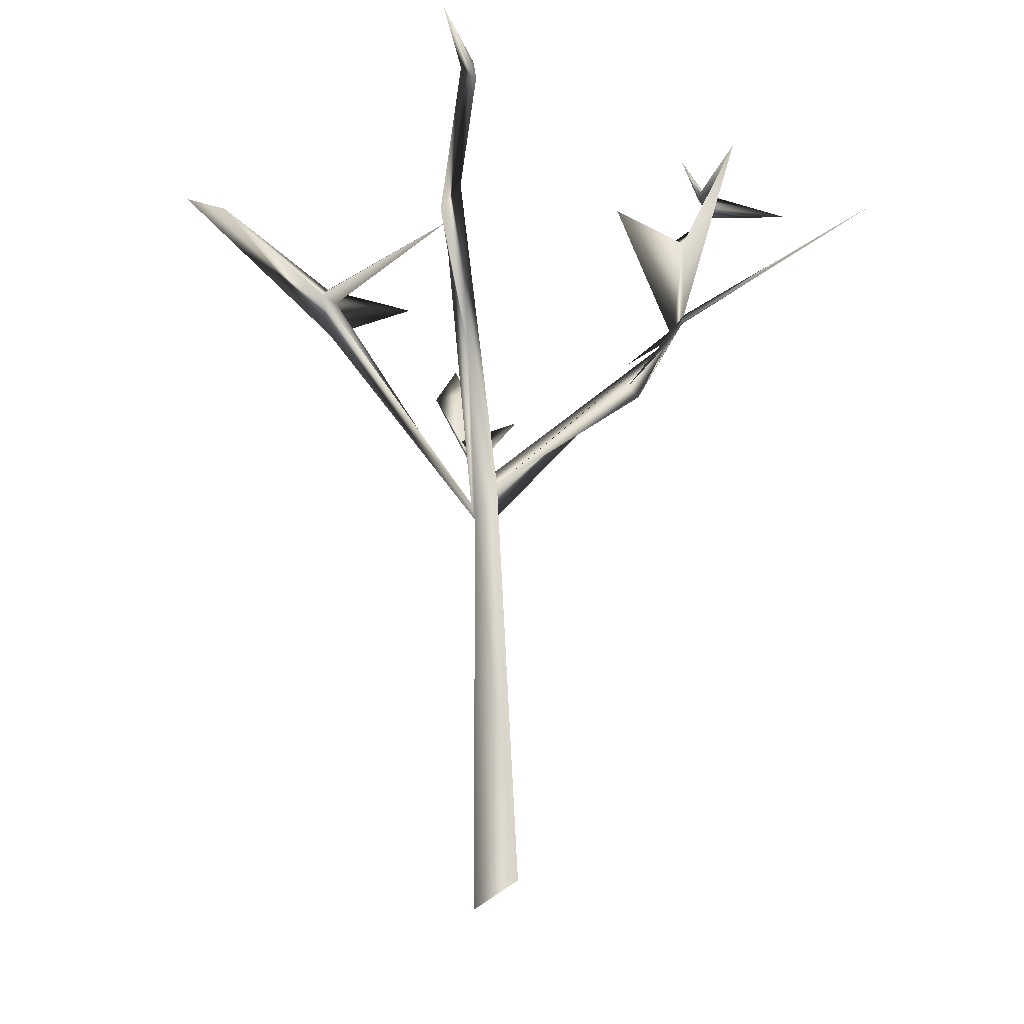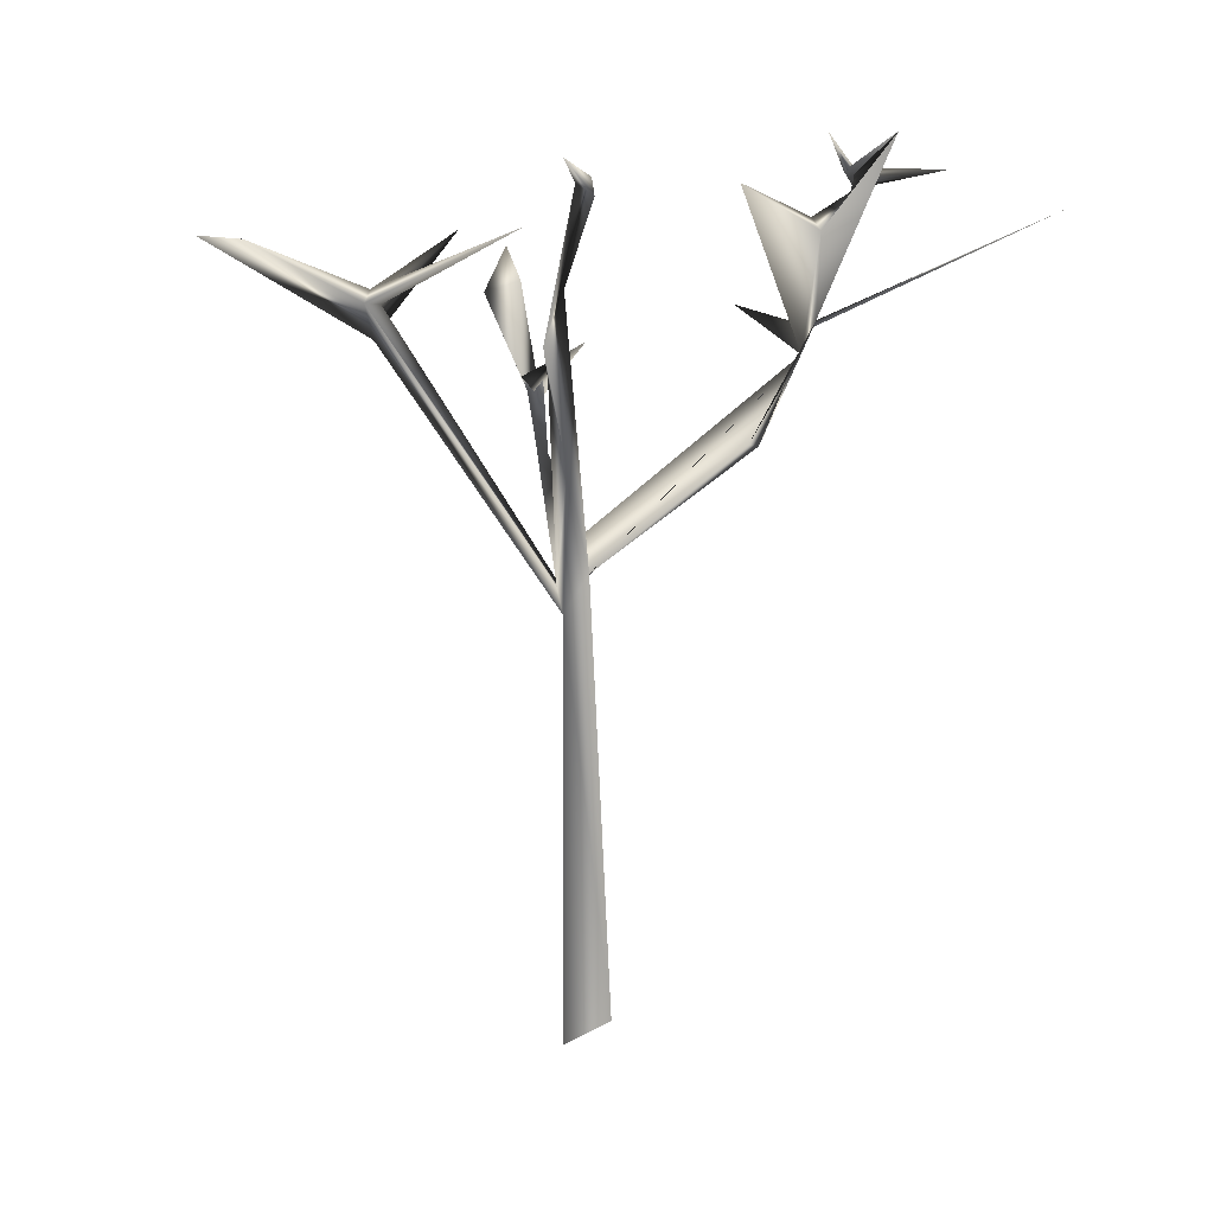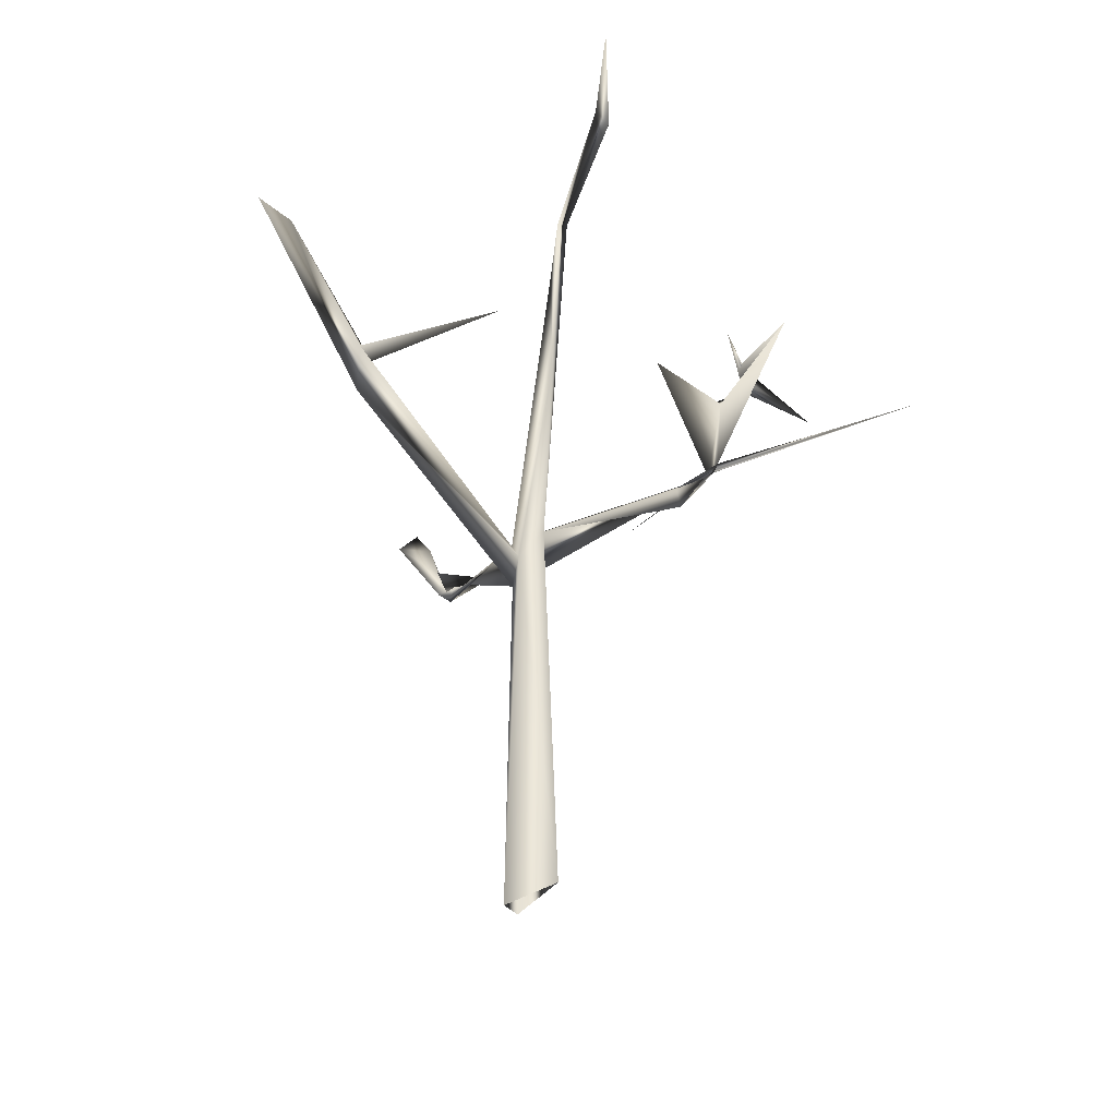
<metadata>
{"format":"obj","ext":"obj","renderer":"f3d","projection":"perspective","resolution":1024,"background":"white","views":[{"elev":-23.1,"azim":69.8,"up":"+Y"},{"elev":10.1,"azim":63.9,"up":"+Y"},{"elev":-47.6,"azim":50.6,"up":"+Y"}]}
</metadata>
<code>
o Cube.003_Cube.005
v 5.445 0.01867 -0.000576
v 5.462 -0.001703 -0.000576
v 5.442 -0.01867 0.000576
v 5.425 0.001703 0.000576
v 5.028 0.2629 1.715
v 5.044 0.2493 1.715
v 5.031 0.2347 1.724
v 5.016 0.2483 1.724
v 6.043 0.08814 2.144
v 6.034 0.06934 2.144
v 6.023 0.07449 2.161
v 6.032 0.09329 2.161
v 4.679 0.03256 1.524
v 4.671 0.05185 1.524
v 4.676 0.0541 1.544
v 4.684 0.0348 1.544
v 6.309 -0.2919 1.116
v 6.298 -0.3096 1.116
v 6.303 -0.313 1.136
v 6.314 -0.2953 1.136
v 5.878 -0.2468 1.491
v 5.862 -0.2342 1.491
v 5.872 -0.2205 1.503
v 5.889 -0.233 1.503
v 6.441 -0.1484 1.538
v 6.438 -0.1691 1.538
v 6.427 -0.1676 1.555
v 6.43 -0.1469 1.555
v 5.159 0.2777 2.453
v 5.152 0.2974 2.453
v 5.162 0.3009 2.471
v 5.169 0.2812 2.471
v 5.559 0.3802 2.819
v 5.554 0.3597 2.819
v 5.534 0.3637 2.823
v 5.538 0.3842 2.823
v 6.006 -0.09884 1.228
v 5.992 -0.121 1.228
v 5.999 -0.1252 1.253
v 6.011 -0.1085 1.254
v 6.028 -0.1124 1.22
v 6.02 -0.1383 1.244
v 6.034 -0.1165 1.244
v 4.929 0.1343 1.443
v 4.919 0.1583 1.443
v 4.925 0.1611 1.468
v 4.935 0.1371 1.468
v 4.958 0.1851 1.47
v 4.978 0.1683 1.47
v 4.963 0.1502 1.48
v 4.943 0.167 1.48
v 5.627 0.2939 1.826
v 5.616 0.2704 1.826
v 5.602 0.2768 1.848
v 5.614 0.3004 1.848
v 5.566 0.2979 1.839
v 5.58 0.32 1.839
v 5.601 0.3063 1.848
v 5.586 0.2841 1.848
v 5.438 0.3823 2.259
v 5.452 0.4044 2.259
v 5.473 0.3907 2.269
v 5.459 0.3685 2.269
v 5.51 0.03459 1.037
v 5.504 0.008861 1.037
v 5.491 0.016 1.065
v 5.499 0.04032 1.06
v 5.534 0.02862 1.047
v 5.527 0.00289 1.047
v 5.518 0.005329 1.072
v 5.524 0.03106 1.072
v 5.962 -0.07886 1.227
v 5.956 -0.1046 1.227
v 5.946 -0.1022 1.252
v 5.953 -0.07642 1.252
v 5.472 0.04938 1.062
v 5.464 0.02505 1.067
v 5.478 0.06227 1.083
v 5.502 0.052 1.083
v 5.493 0.02908 1.093
v 5.468 0.03936 1.093
v 5.58 0.3053 1.79
v 5.604 0.295 1.79
v 5.595 0.2721 1.799
v 5.57 0.2824 1.799
v 5.447 0.02294 1.044
v 5.453 0.0487 1.044
v 5.427 0.02793 1.06
v 5.433 0.05368 1.06
v 5.449 0.04985 1.081
v 5.442 0.0241 1.081
v 4.962 0.1426 1.421
v 4.969 0.1684 1.421
v 4.984 0.1645 1.442
v 4.978 0.1388 1.442
v 5.479 0.04687 1.013
v 5.496 0.02649 1.013
v 5.476 0.00952 1.014
v 5.459 0.0299 1.014
v 5.972 -0.1266 1.267
v 5.951 -0.1111 1.267
v 5.964 -0.09399 1.282
v 5.984 -0.1096 1.282
v 6.013 -0.08803 1.256
v 5.996 -0.1121 1.278
v 5.999 -0.08613 1.278
v 6.036 -0.09123 1.271
v 6.033 -0.1169 1.271
v 6.019 -0.115 1.293
v 5.421 0.368 2.293
v 5.412 0.3925 2.293
v 5.424 0.3968 2.315
v 5.436 0.3761 2.319
v 5.399 0.3604 2.306
v 5.402 0.3888 2.328
v 5.411 0.3646 2.328
v 5.469 0.4006 2.319
v 5.464 0.3749 2.319
v 5.444 0.4056 2.323
v 5.469 0.3741 2.346
v 5.444 0.379 2.351
v 5.449 0.4044 2.351
f 117 62 61
f 63 110 60
f 63 118 110
f 118 113 110
f 113 119 112
f 39 40 105
f 100 103 24 21
f 47 44 95 50
f 59 56 85
f 20 17 41 43
f 101 74 73
f 54 84 53
f 95 44 92
f 46 51 48
f 77 86 66
f 76 67 64 96
f 38 100 101 73
f 43 41 37 40
f 42 43 40 39
f 36 35 34 33
f 32 31 30 29
f 119 61 111 112
f 28 27 26 25
f 24 23 22 21
f 87 76 96
f 20 19 18 17
f 75 106 104 72
f 45 46 48 93
f 16 15 14 13
f 86 99 98
f 12 11 10 9
f 8 7 6 5
f 66 86 98 65
f 96 64 97
f 1 2 3 4
f 57 52 83 82
f 118 63 62 117
f 56 57 82 85
f 37 38 73 72
f 92 44 45 93
f 54 59 85 84
f 53 84 83 52
f 48 49 94 93
f 49 50 95 94
f 60 110 111 61
f 86 87 96 99
f 101 102 75 74
f 47 50 51 46
f 103 106 75 102
f 64 65 98 97
f 39 105 100 38
f 57 58 55 52
f 58 59 54 55
f 104 40 37 72
f 105 106 103 100
f 45 44 13 14
f 78 81 85 82
f 47 46 15 16
f 44 47 16 13
f 48 51 8 5
f 51 50 7 8
f 49 48 5 6
f 114 116 32 29
f 52 55 12 9
f 53 52 9 10
f 111 110 114 29 30
f 71 70 74 75
f 58 57 61 62
f 121 120 34 35
f 60 61 57 56
f 56 59 63 60
f 69 70 66 65
f 70 71 67 66
f 71 68 64 67
f 107 104 106 28 25
f 68 71 75 72
f 50 49 6 7
f 78 79 67 76
f 79 80 66 67
f 80 81 77 66
f 81 78 76 77
f 81 80 84 85
f 80 79 83 84
f 59 58 62 63
f 109 108 26 27
f 89 90 76 87
f 90 91 77 76
f 91 88 86 77
f 54 53 10 11
f 95 92 88 91
f 90 89 93 94
f 4 3 98 99
f 2 1 96 97
f 42 39 38 18 19
f 79 78 82 83
f 46 45 14 15
f 70 69 73 74
f 102 101 22 23
f 1 4 99 96
f 3 2 97 98
f 19 20 43 42
f 23 24 103 102
f 101 100 21 22
f 107 108 40 104
f 108 109 105 40
f 122 121 35 36
f 106 105 109 27 28
f 69 65 64 68 72 73
f 38 37 41 17 18
f 55 54 11 12
f 108 107 25 26
f 91 90 94 95
f 115 116 113 112
f 116 114 110 113
f 116 115 31 32
f 115 112 111 30 31
f 89 87 86 88 92 93
f 120 121 113 118
f 121 122 119 113
f 117 61 119 122 36 33
f 33 34 120 118 117
o Cube.002_Cube.004
v 2.882 -0.02604 -0.002914
v 2.869 0.01295 -0.002914
v 2.908 0.02604 0.002914
v 2.921 -0.01295 0.002914
v 2.16 -0.3365 1.8
v 2.147 -0.2973 1.8
v 2.18 -0.287 1.823
v 2.193 -0.3262 1.822
v 2.913 -0.1597 1.851
v 2.904 -0.1999 1.85
v 2.865 -0.1918 1.858
v 2.873 -0.1516 1.859
v 3.94 -0.1087 1.952
v 3.941 -0.1291 1.952
v 3.928 -0.1291 1.968
v 3.927 -0.1088 1.967
v 3.362 -0.1299 1.446
v 3.363 -0.1711 1.447
v 3.343 -0.1709 1.483
v 3.343 -0.1297 1.483
v 2.007 -0.3901 2.341
v 2.002 -0.3757 2.341
v 2.016 -0.3714 2.346
v 2.021 -0.3857 2.345
v 3.2 -0.2083 2.745
v 3.2 -0.2287 2.745
v 3.184 -0.2287 2.757
v 3.184 -0.2083 2.757
v 2.657 -0.2287 2.519
v 2.657 -0.2083 2.519
v 2.663 -0.2083 2.538
v 2.663 -0.2287 2.538
v 2.796 -0.05527 0.6351
v 2.782 -0.01647 0.6375
v 2.821 -0.003444 0.6442
v 2.834 -0.04225 0.6417
v 2.916 -0.2335 2.427
v 2.916 -0.2035 2.427
v 2.926 -0.2035 2.456
v 2.926 -0.2335 2.456
v 2.993 -0.2034 2.453
v 2.993 -0.2336 2.453
v 2.968 -0.2336 2.471
v 2.968 -0.2034 2.471
v 2.687 -0.1739 1.291
v 2.675 -0.1345 1.291
v 2.71 -0.123 1.322
v 2.711 -0.1628 1.322
v 2.659 -0.1824 1.317
v 2.647 -0.143 1.317
v 2.674 -0.1348 1.348
v 2.686 -0.1741 1.348
v 2.191 -0.327 1.769
v 2.178 -0.2877 1.769
v 2.205 -0.2794 1.8
v 2.217 -0.3188 1.8
v 2.756 -0.1245 1.311
v 2.752 -0.1653 1.311
v 2.767 -0.1299 1.35
v 2.759 -0.1702 1.35
v 2.721 -0.1623 1.362
v 2.729 -0.122 1.362
v 2.972 -0.204 2.399
v 2.965 -0.2351 2.397
v 2.934 -0.2286 2.401
v 2.941 -0.1976 2.403
v 3.417 -0.1279 1.494
v 3.418 -0.1672 1.495
v 3.393 -0.1672 1.525
v 3.392 -0.128 1.524
v 2.767 -0.1216 1.271
v 2.767 -0.1628 1.271
v 2.807 -0.1222 1.283
v 2.806 -0.1633 1.283
v 2.794 -0.1632 1.322
v 2.795 -0.122 1.322
v 3.319 -0.1293 1.433
v 3.319 -0.1705 1.433
v 3.307 -0.1703 1.473
v 3.308 -0.1292 1.473
v 2.139 -0.344 1.873
v 2.127 -0.3081 1.874
v 2.161 -0.2972 1.886
v 2.173 -0.3331 1.885
v 2.715 -0.1602 1.233
v 2.701 -0.1218 1.238
v 2.739 -0.1089 1.245
v 2.753 -0.1473 1.241
f 166 161 162 165
f 160 161 188
f 163 164 186 185
f 188 163 185
f 161 166 163 188
f 179 193 209 169
f 165 162 186 164
f 154 153 152 151
f 168 208 207 167
f 169 209 208 168
f 194 180 167 207
f 210 194 207
f 150 149 148 147
f 146 145 144 143
f 138 137 136 135
f 123 124 125 126
f 180 170 167
f 193 194 210 209
f 159 187 186 162
f 160 188 187 159
f 161 160 152 153
f 151 152 160 159
f 162 161 153 154
f 154 151 159 162
f 164 163 147 148
f 166 165 149 150
f 148 149 165 164
f 183 182 132 133
f 172 173 169 168
f 173 174 170 169
f 174 171 167 170
f 150 147 163 166
f 189 139 142 192 138 135
f 188 185 131 134
f 127 128 176 175
f 197 196 200 140 141 201
f 129 130 178 177
f 177 173 172 176 128 129
f 181 182 180 179
f 182 183 170 180
f 183 184 169 170
f 184 181 179 169
f 124 123 155 156
f 185 186 132 131
f 203 127 130 206 146 143
f 184 183 133 134
f 171 174 178 130 127 175
f 157 156 208 209
f 133 132 186 187
f 189 190 140 139
f 205 129 128 204 144 145
f 191 192 142 141
f 181 184 134 131
f 192 191 137 138
f 174 173 177 178
f 135 136 190 189
f 196 197 180 194
f 197 198 179 180
f 198 195 193 179
f 199 200 196 194 193 195
f 172 168 167 171 175 176
f 139 140 200 199
f 195 198 202 142 139 199
f 141 142 202 201
f 182 181 131 132
f 203 204 128 127
f 205 206 130 129
f 191 141 140 190 136 137
f 206 205 145 146
f 143 144 204 203
f 123 126 158 155
f 134 133 187 188
f 158 157 209 210
f 156 155 207 208
f 126 125 157 158
f 198 197 201 202
f 210 207 155 158
f 125 124 156 157
o Cube.001_Cube.002
v 0.02948 -0.03094 -0.008569
v -0.02938 -0.03104 -0.008569
v -0.02947 0.02527 0.008569
v 0.02938 0.02537 0.008569
v 0.7112 -0.1858 1.382
v 0.7201 -0.2173 1.384
v 0.6989 -0.2215 1.409
v 0.6899 -0.19 1.406
v -0.7786 -0.002638 3.308
v -0.7734 0.005989 3.306
v -0.7668 0.003382 3.314
v -0.772 -0.005245 3.315
v 0.2461 -0.3969 3.101
v 0.2447 -0.4088 3.101
v 0.2361 -0.4078 3.109
v 0.2375 -0.3959 3.109
v -1.097 -0.1562 1.707
v -1.094 -0.1397 1.706
v -1.084 -0.141 1.719
v -1.087 -0.1575 1.72
v -0.5597 -0.288 1.225
v -0.5532 -0.2421 1.224
v -0.5303 -0.2446 1.264
v -0.5369 -0.2905 1.265
v 0.9312 -0.04194 1.777
v 0.9356 -0.05338 1.779
v 0.9255 -0.05594 1.786
v 0.9212 -0.0445 1.784
v 0.1442 -0.5259 2.052
v 0.1399 -0.5385 2.052
v 0.1317 -0.5357 2.062
v 0.1361 -0.5231 2.062
v -0.4984 -0.2412 2.967
v -0.491 -0.2263 2.965
v -0.4799 -0.2308 2.977
v -0.4873 -0.2456 2.978
v 0.02998 -0.3341 0.9876
v -0.02888 -0.3342 0.9876
v -0.02897 -0.2779 1.005
v 0.02988 -0.2778 1.005
v 0.08198 -0.2806 1.062
v 0.09134 -0.336 1.062
v 0.06736 -0.34 1.113
v 0.05799 -0.2847 1.113
v 0.6788 -0.1909 1.365
v 0.6844 -0.2244 1.365
v 0.6699 -0.2268 1.395
v 0.6642 -0.1933 1.395
v -0.1421 -0.4401 1.91
v -0.1127 -0.4087 1.91
v -0.0817 -0.4376 1.917
v -0.1111 -0.4691 1.917
v -0.219 -0.3551 2.605
v -0.2028 -0.3378 2.605
v -0.1857 -0.3537 2.609
v -0.2019 -0.3711 2.609
v -0.1681 -0.3444 2.654
v -0.1707 -0.3666 2.654
v -0.1867 -0.3648 2.67
v -0.1842 -0.3426 2.67
v -0.6252 -0.2722 1.283
v -0.6177 -0.2299 1.281
v -0.07109 -0.3444 1.045
v -0.06516 -0.2872 1.045
v -0.04615 -0.2891 1.1
v -0.05034 -0.3417 1.107
v -0.1216 -0.3385 1.064
v -0.09717 -0.2844 1.117
v -0.103 -0.3405 1.117
v -0.5144 -0.2933 1.208
v -0.5096 -0.2462 1.208
v -0.4939 -0.2478 1.253
v -0.4988 -0.2949 1.253
v 0.7394 -0.1676 1.432
v 0.75 -0.1955 1.437
v 0.7255 -0.2018 1.453
v 0.7149 -0.1738 1.448
v -0.004162 -0.3738 1.114
v -0.01261 -0.2935 1.126
v 0.03183 -0.3303 1.126
v -0.01176 -0.3822 1.172
v -0.05543 -0.3461 1.172
v -0.02006 -0.3033 1.183
v -0.0935 -0.4726 1.793
v -0.1288 -0.4434 1.793
v -0.1002 -0.4088 1.803
v -0.06489 -0.438 1.803
v -0.03639 -0.45 1.87
v -0.04906 -0.4866 1.87
v -0.07266 -0.4784 1.9
v -0.06 -0.4418 1.9
v -0.2361 -0.3512 2.647
v -0.2276 -0.3302 2.647
v -0.212 -0.3366 2.662
v -0.2205 -0.3576 2.662
v -0.4816 -0.23 2.954
f 247 288 248
f 298 301 242 239
f 289 275 276
f 289 254 275
f 212 211 247 248
f 290 253 254
f 268 269 266
f 275 249 274
f 289 290 254
f 275 254 249
f 254 251 249
f 251 250 249
f 252 288 247
f 252 253 288
f 253 290 288
f 267 265 264
f 274 249 248 273
f 288 276 273 248
f 266 302 263
f 300 262 299
f 251 252 247 250
f 304 270 303
f 259 260 296 295
f 242 241 240 239
f 238 237 236 235
f 230 229 228 227
f 226 225 224 223
f 222 221 220 219
f 296 260 298 297
f 259 295 262
f 262 295 294 299
f 211 212 213 214
f 294 297 298 299
f 267 264 303 270
f 266 269 305 302
f 261 262 300 301
f 260 261 301 298
f 303 264 263 302
f 268 266 265 267
f 270 304 305 269
f 211 214 250 247
f 274 273 277 280 281
f 252 251 255 256
f 277 279 283 234 231 280
f 279 278 282 283
f 215 216 256 255
f 216 217 257 256
f 217 218 258 257
f 218 215 255 258
f 262 261 265 266
f 259 262 266 263
f 261 260 264 265
f 260 259 263 264
f 243 246 222 219
f 303 302 243 244 306
f 302 305 246 243
f 253 252 256 257
f 286 285 236 237
f 272 271 227 228
f 269 268 224 225
f 290 289 293 296 297
f 267 270 226 223
f 268 267 223 224
f 270 269 225 226
f 305 304 245 246
f 271 272 232 231
f 304 303 306 244 245
f 244 243 219 220
f 233 232 272 228 229
f 278 279 276 275
f 279 277 273 276
f 231 232 281 280
f 271 231 234 230 227
f 233 234 283 282
f 246 245 221 222
f 284 285 216 215
f 285 286 217 216
f 286 287 218 217
f 287 284 215 218
f 287 286 237 238
f 285 284 235 236
f 238 235 284 287
f 291 292 276 288
f 292 293 289 276
f 214 213 249 250
f 293 292 295 296
f 291 288 290 297 294
f 292 291 294 295
f 300 299 240 241
f 248 249 213 212
f 299 298 239 240
f 241 242 301 300
f 254 253 257 258
f 245 244 220 221
f 234 233 229 230
f 251 254 258 255
f 278 275 274 281 232 233 282
o Cube_Cube.001
v 0.162 2.613 0.127
v 1.408 4.335 0.8249
v 1.174 4.135 0.689
v 0.477 4.31 -1.378
v 0.6935 5.138 -1.546
v 0.7308 5.247 -2.179
v 0.552 4.973 -1.335
v 1.835 5.148 0.7227
v 1.868 5.247 0.7558
v -1.133 3.581 -0.2783
v -0.1068 2.663 -0.03555
v -1.27 3.914 -0.2522
v -1.039 4.872 0.2743
v -0.02019 4.906 2.3
v -1.655 4.438 -0.1624
v -1.582 4.513 -0.3938
v -1.696 4.737 -0.3418
v 1.824 5.215 0.8295
v 1.363 4.909 0.6342
v 1.285 4.632 0.6411
v 0.09522 2.765 0.1339
v 0.2561 2.867 -0.00393
v 0.8787 3.601 0.4372
v 0.5145 4.152 -1.298
v 0.5224 3.61 -1.007
v 0.6108 3.636 -0.8878
v 0.4764 4.308 -1.398
v 0.5289 4.355 -1.392
v 0.6444 4.894 -1.35
v 0.4775 5.178 -0.8905
v 0.7689 5.183 -1.489
v 0.7993 5.269 -1.447
v 0.7929 5.27 -1.478
v 1.448 5.023 -2.521
v -0.4344 4.397 -1.353
v 2.257 5.354 1.102
v 0.03451 3.085 -0.08433
v -0.503 4.248 1.06
v -0.3935 4.466 1.051
v -0.8672 3.458 -0.2553
v -1.32 3.759 -0.4134
v -1.228 4.124 -0.694
v -1.303 3.907 -0.4222
v 1.2 5.479 -1.529
v 0.7719 5.246 -1.423
v 0.7546 5.268 -1.452
v 0.8511 5.472 -1.269
v -0.3273 4.48 1.183
v -0.3755 4.559 1.125
v 0.259 4.935 0.4121
v -0.02014 4.882 2.021
v -1.36 3.813 -0.3351
v -1.682 4.416 -0.4444
v 0.8074 5.251 -1.441
v 0.7719 5.246 -1.423
v 0.7546 5.268 -1.452
v 0.7929 5.27 -1.478
v -0.1958 0.02463 -0.1903
v -0.007228 -0.1566 0.05817
v 0.1824 0.0221 -0.1887
f 343 327 328
f 324 314 342
f 350 338 351
f 339 360 338
f 338 361 351
f 351 362 352
f 352 363 339
f 352 311 351
f 327 307 329
f 330 333 331
f 316 346 349
f 354 356 355
f 321 323 359
f 345 355 356
f 334 310 313
f 350 339 338
f 350 337 339
f 355 319 344
f 355 357 354
f 313 311 334
f 317 328 366 364
f 315 342 314
f 310 330 313
f 345 356 354
f 330 310 341
f 334 333 340
f 321 322 323
f 344 317 307
f 347 358 359
f 332 343 328
f 324 342 315
f 330 328 317
f 320 355 344
f 329 308 309
f 353 360 363
f 349 318 358
f 310 334 340
f 317 345 354
f 359 323 322
f 330 341 333
f 317 364 365
f 345 344 319
f 324 326 314
f 311 352 339 312
f 330 336 313
f 326 309 325
f 339 363 360
f 338 360 361
f 351 361 362
f 352 362 363
f 326 308 329
f 312 337 311
f 351 311 350
f 316 327 343 346
f 312 339 337
f 309 327 329
f 330 334 335 336
f 310 340 333
f 327 346 317
f 336 335 313
f 309 326 328 327
f 335 311 313
f 334 337 350 335
f 307 365 366 328
f 359 358 321
f 327 316 347 346
f 354 357 344
f 337 334 311
f 325 309 308
f 347 348 349
f 332 331 333 334
f 344 357 320
f 360 353 361
f 326 325 314
f 317 343 330
f 344 307 327
f 343 332 330
f 317 354 327
f 311 335 350
f 322 318 347 359
f 316 358 347
f 349 346 347
f 358 316 349
f 318 348 347
f 348 318 349
f 353 362 361
f 318 322 321 358
f 307 328 329
f 345 317 344
f 353 363 362
f 328 330 331 332
f 332 334 330
f 310 333 341
f 327 354 344
f 308 324 325
f 317 346 343
f 308 326 324
f 355 345 319
f 328 326 329
f 325 324 315
f 357 355 320
f 365 307 317
f 325 315 314

</code>
